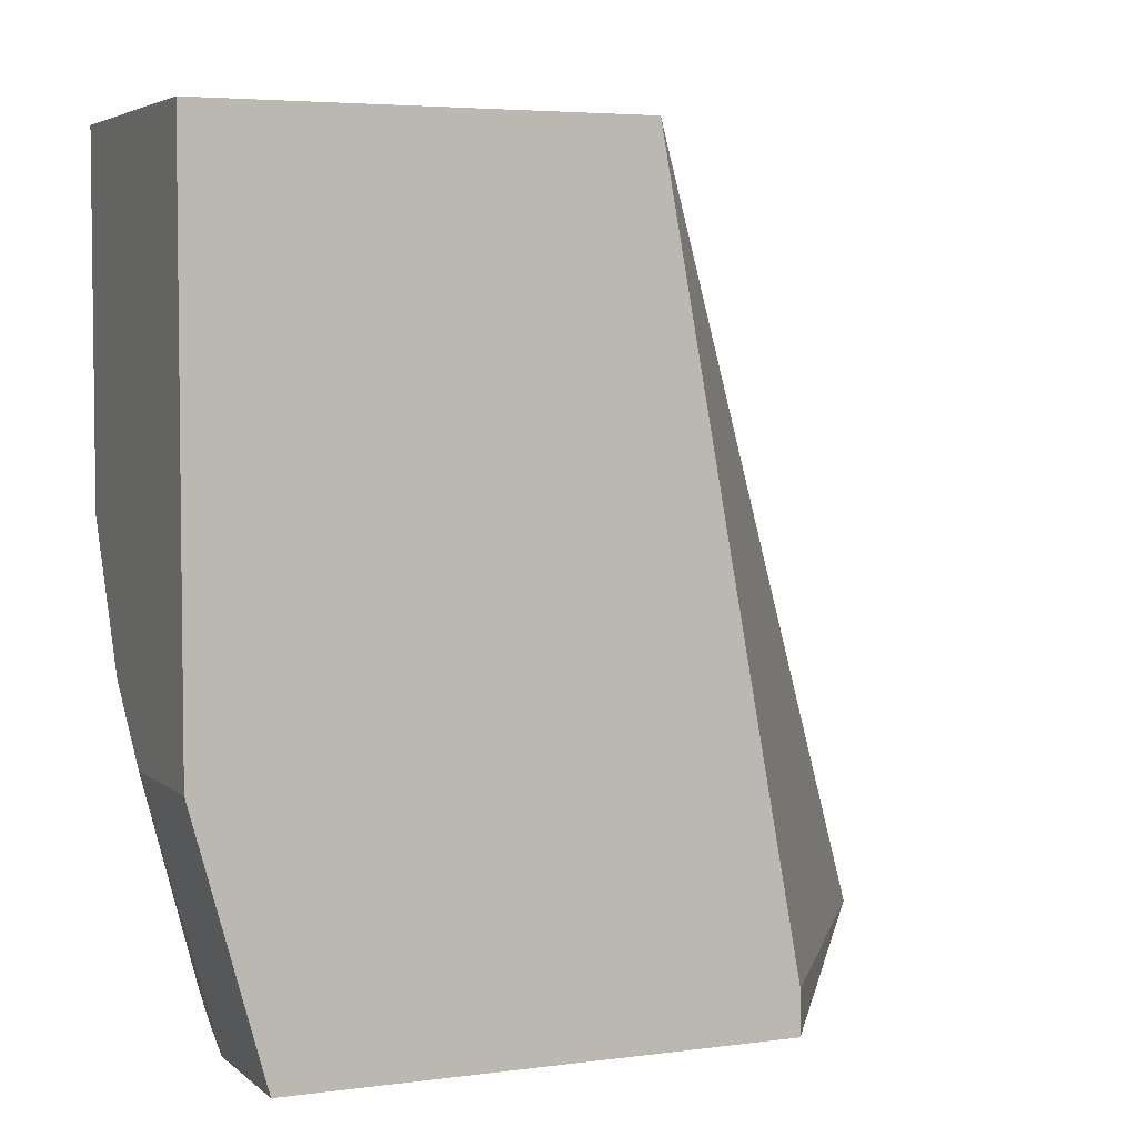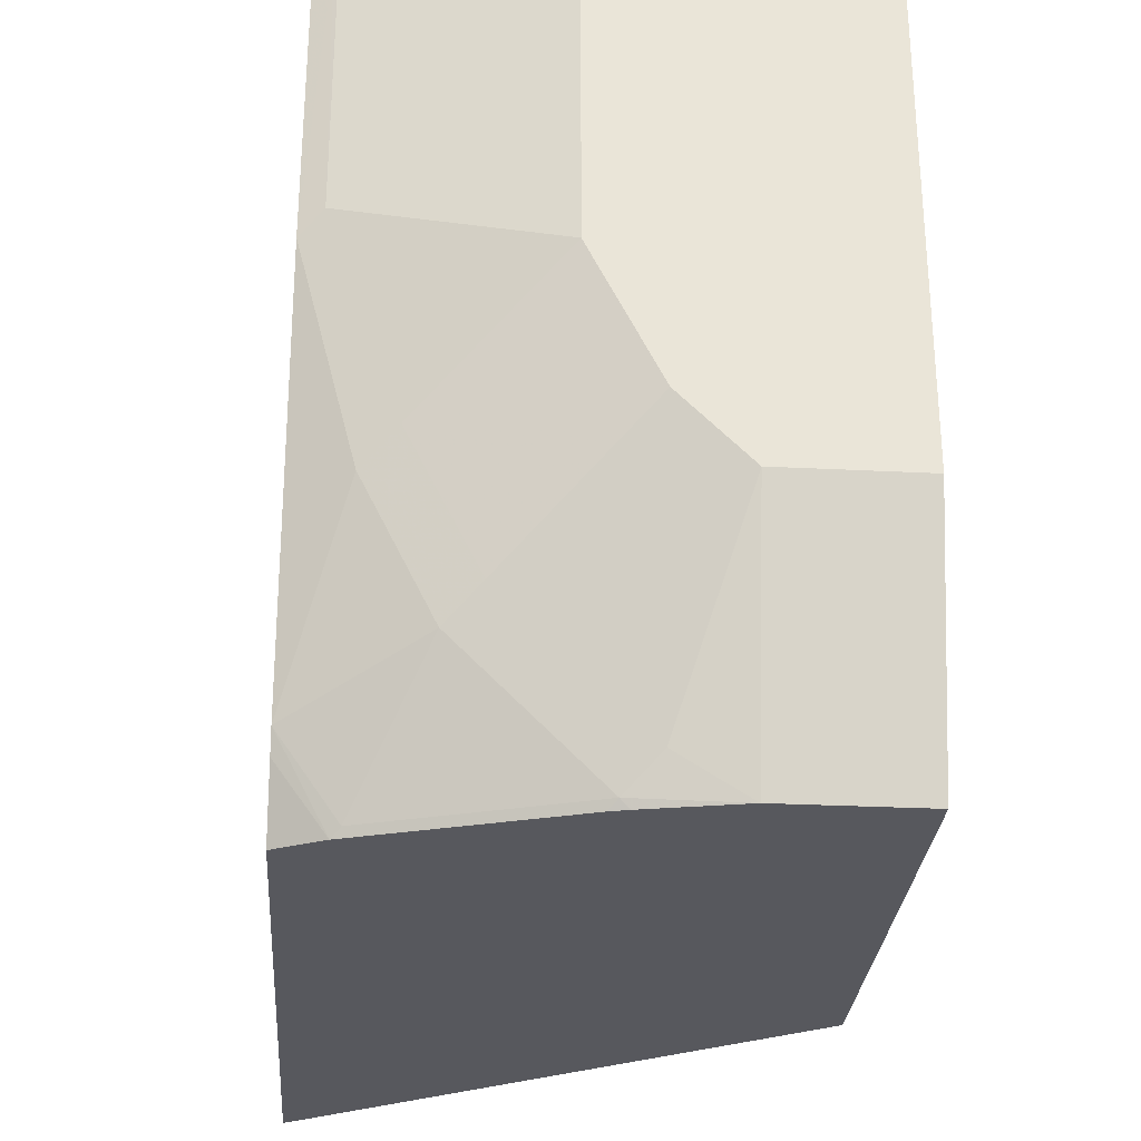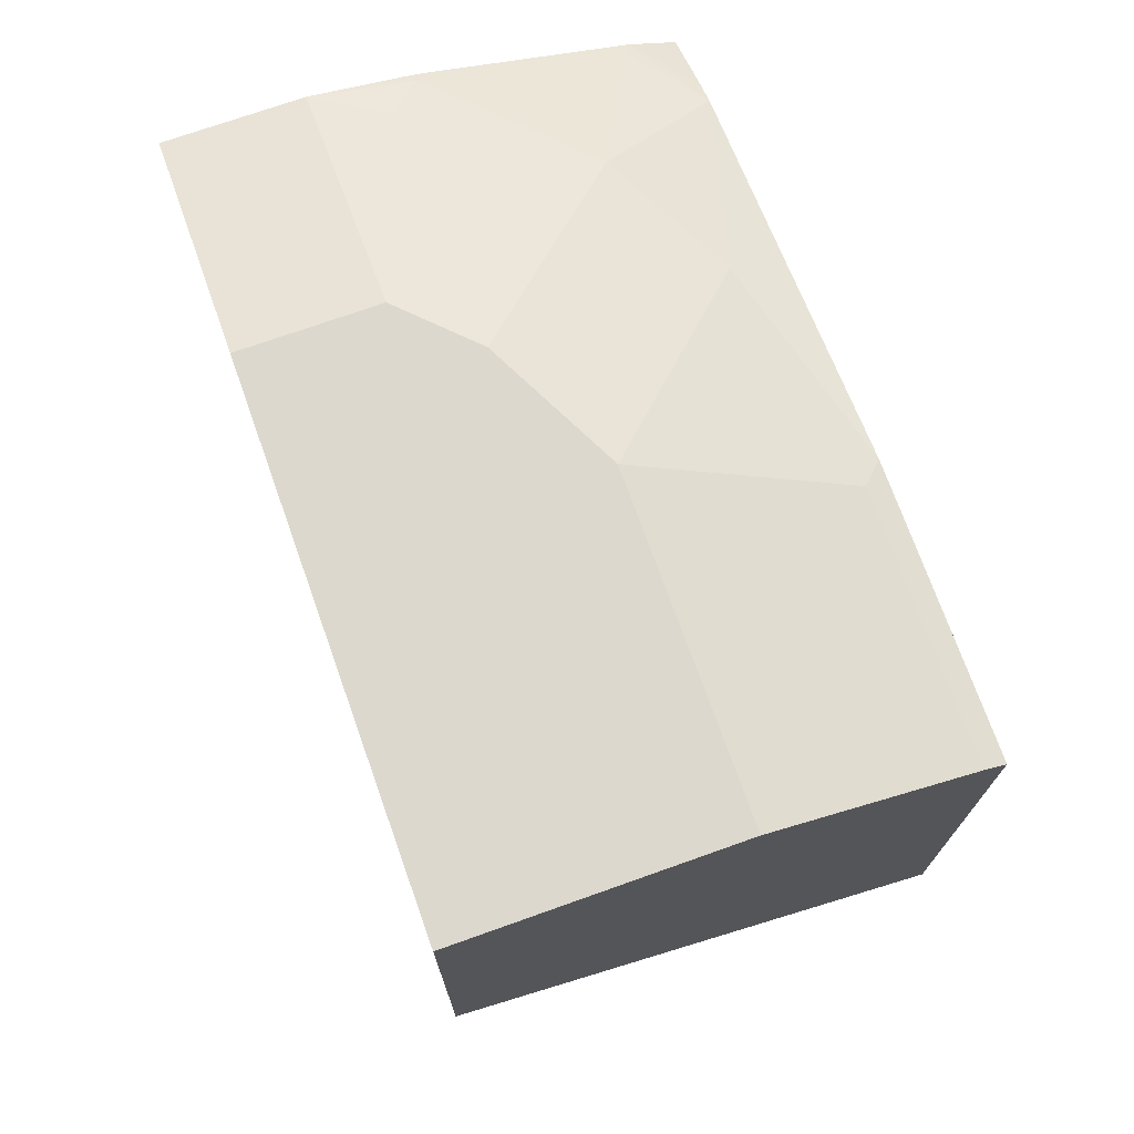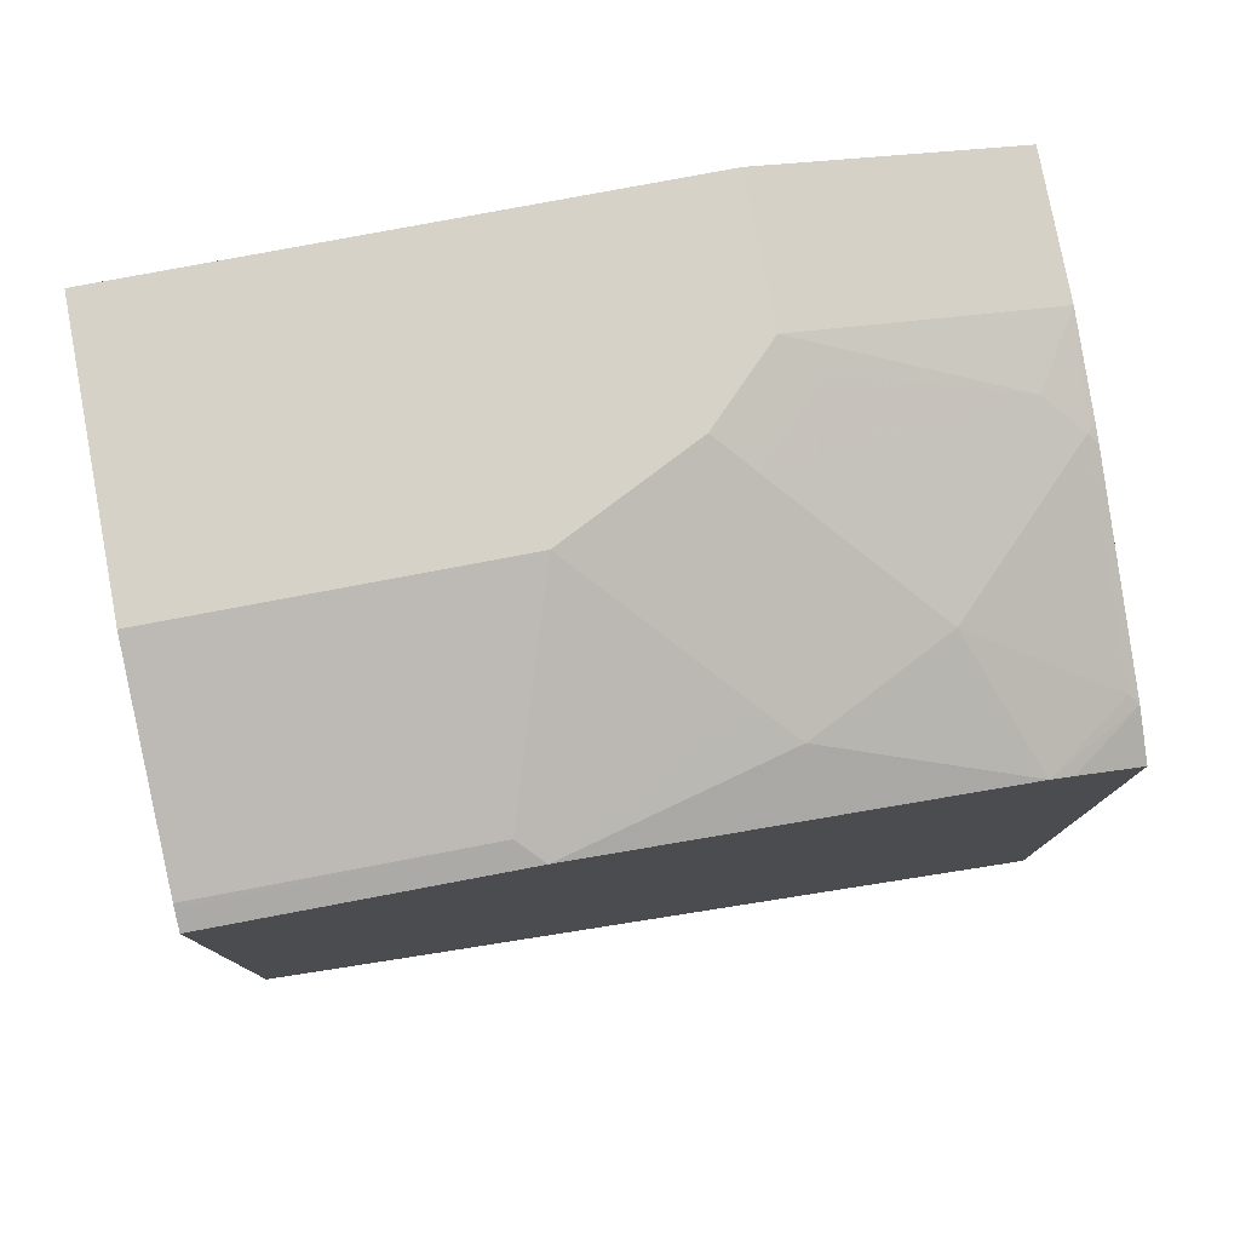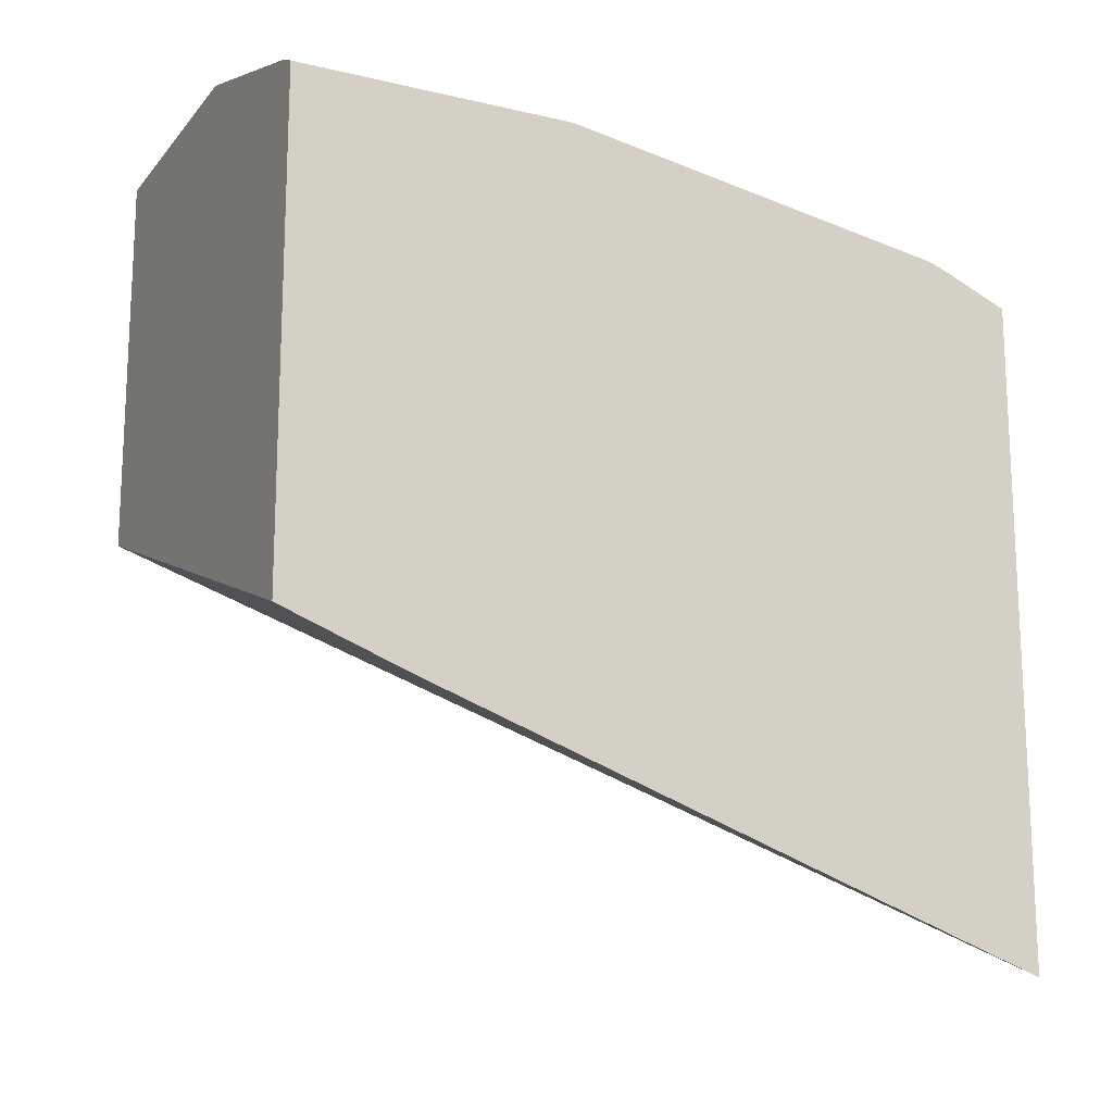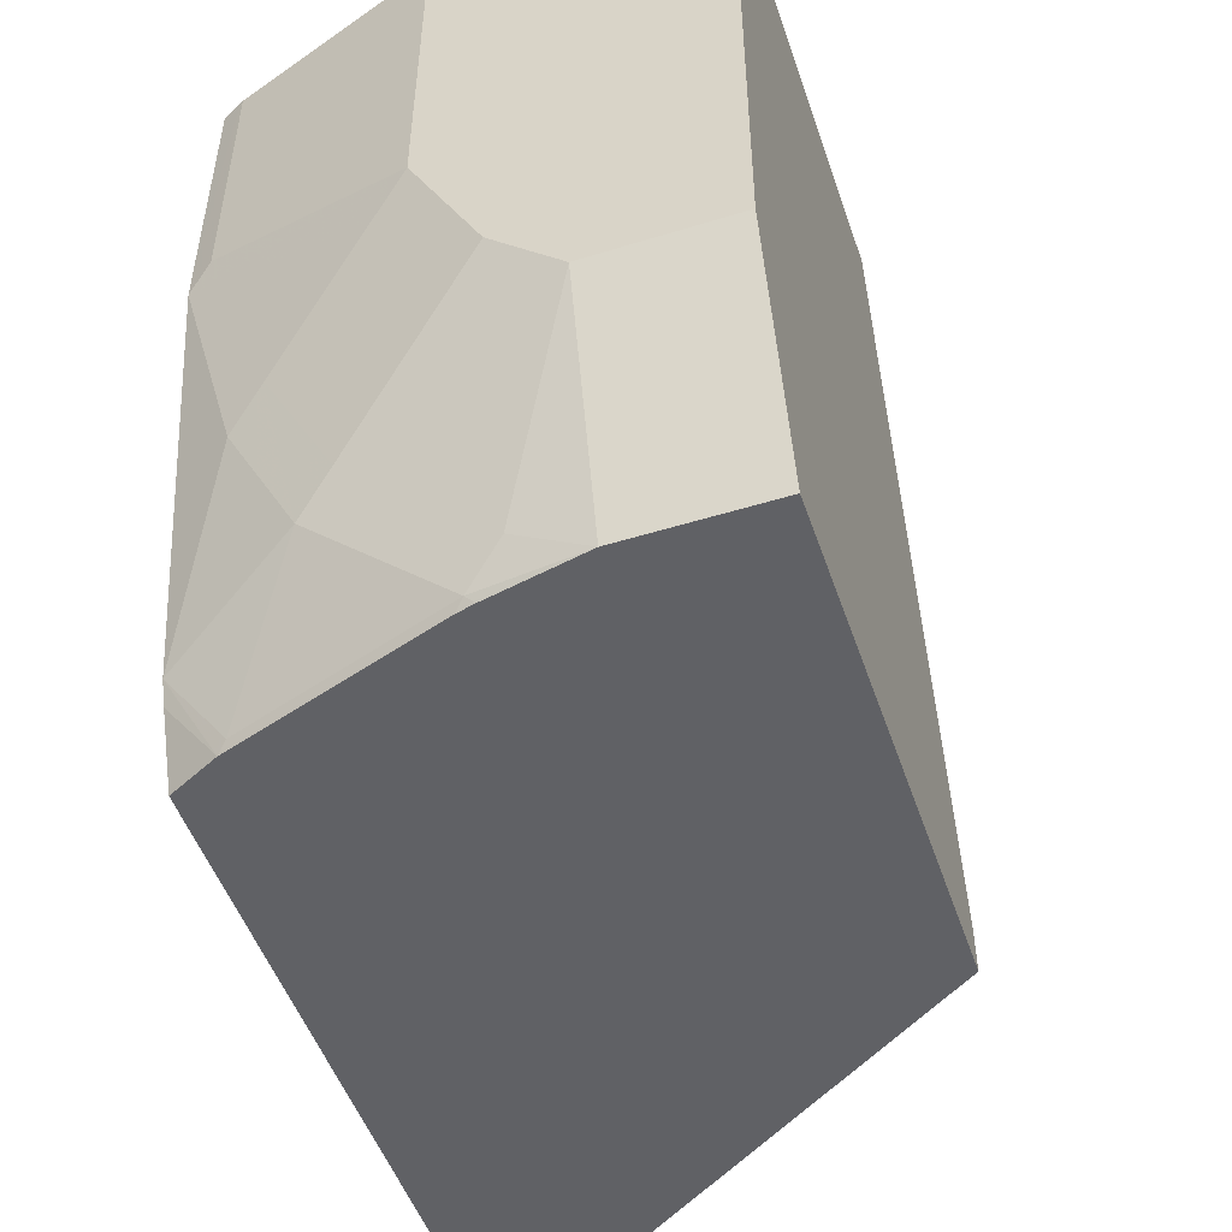
<metadata>
{"format":"obj","ext":"obj","renderer":"f3d","projection":"perspective","resolution":1024,"background":"white","views":[{"elev":4.5,"azim":66.4,"up":"+Y"},{"elev":-28.9,"azim":-4.3,"up":"+Y"},{"elev":72.5,"azim":160.4,"up":"+Z"},{"elev":78.4,"azim":-100.7,"up":"+Z"},{"elev":-16.1,"azim":-116.0,"up":"+Z"},{"elev":-50.4,"azim":18.7,"up":"+Y"}]}
</metadata>
<code>
v -0.1558 -0.6505 0.06809
v -0.1558 -0.446 0.1404
v 0.0009666 -0.4057 0.2124
v -0.154 -0.6505 0.069
v -0.1558 -0.6505 0.2825
v -0.1558 -0.4057 0.1557
v 0.0009666 -0.4057 0.3398
v 0.0009666 -0.6372 0.1699
v 0.0009666 -0.6505 0.1699
v -0.1408 -0.6505 0.29
v -0.1558 -0.6301 0.2912
v -0.1558 -0.4057 0.3151
v -0.08496 -0.4057 0.3398
v 0.0009666 -0.5735 0.3398
v 0.0009666 -0.6505 0.3186
v -0.1381 -0.6478 0.292
v -0.1558 -0.623 0.2938
v -0.07705 -0.6505 0.3112
v -0.1558 -0.4956 0.3151
v -0.1501 -0.4057 0.3179
v -0.08496 -0.5098 0.3398
v -0.1487 -0.4057 0.3186
v -0.04249 -0.5735 0.3398
v -0.04249 -0.6505 0.3186
v -0.07435 -0.6478 0.3133
v -0.1168 -0.6053 0.3133
v -0.1381 -0.5629 0.3133
v -0.07165 -0.6505 0.3126
v -0.1274 -0.5522 0.3186
v -0.09557 -0.5204 0.3345
v -0.1487 -0.4885 0.3186
v -0.06374 -0.5522 0.3398
v -0.0531 -0.5841 0.3345
v -0.06374 -0.6372 0.3186
v -0.1062 -0.5947 0.3186
v -0.07435 -0.5629 0.3345
f 19 21 31
f 19 30 21
f 19 29 30
f 19 27 29
f 18 28 25
f 17 27 19
f 16 25 26
f 16 26 17
f 14 24 15
f 14 23 24
f 13 22 31
f 19 31 20
f 12 19 20
f 17 26 27
f 20 31 22
f 24 34 25
f 21 36 32
f 10 25 16
f 33 36 34
f 29 36 30
f 29 35 36
f 26 29 27
f 26 35 29
f 21 30 36
f 25 35 26
f 24 25 28
f 34 36 35
f 23 34 24
f 23 33 34
f 23 36 33
f 23 32 36
f 25 34 35
f 10 18 25
f 13 31 21
f 10 16 17
f 1 12 6
f 1 19 12
f 1 17 19
f 1 11 17
f 1 5 11
f 1 10 5
f 1 6 2
f 1 28 18
f 1 15 24
f 1 9 15
f 1 4 9
f 1 3 4
f 1 2 3
f 10 17 11
f 1 24 28
f 2 6 3
f 1 18 10
f 3 14 15
f 7 23 14
f 3 7 14
f 7 32 23
f 7 21 32
f 7 13 21
f 4 8 9
f 3 13 7
f 5 10 11
f 3 20 22
f 3 12 20
f 3 6 12
f 3 8 4
f 3 9 8
f 3 15 9
f 3 22 13

</code>
